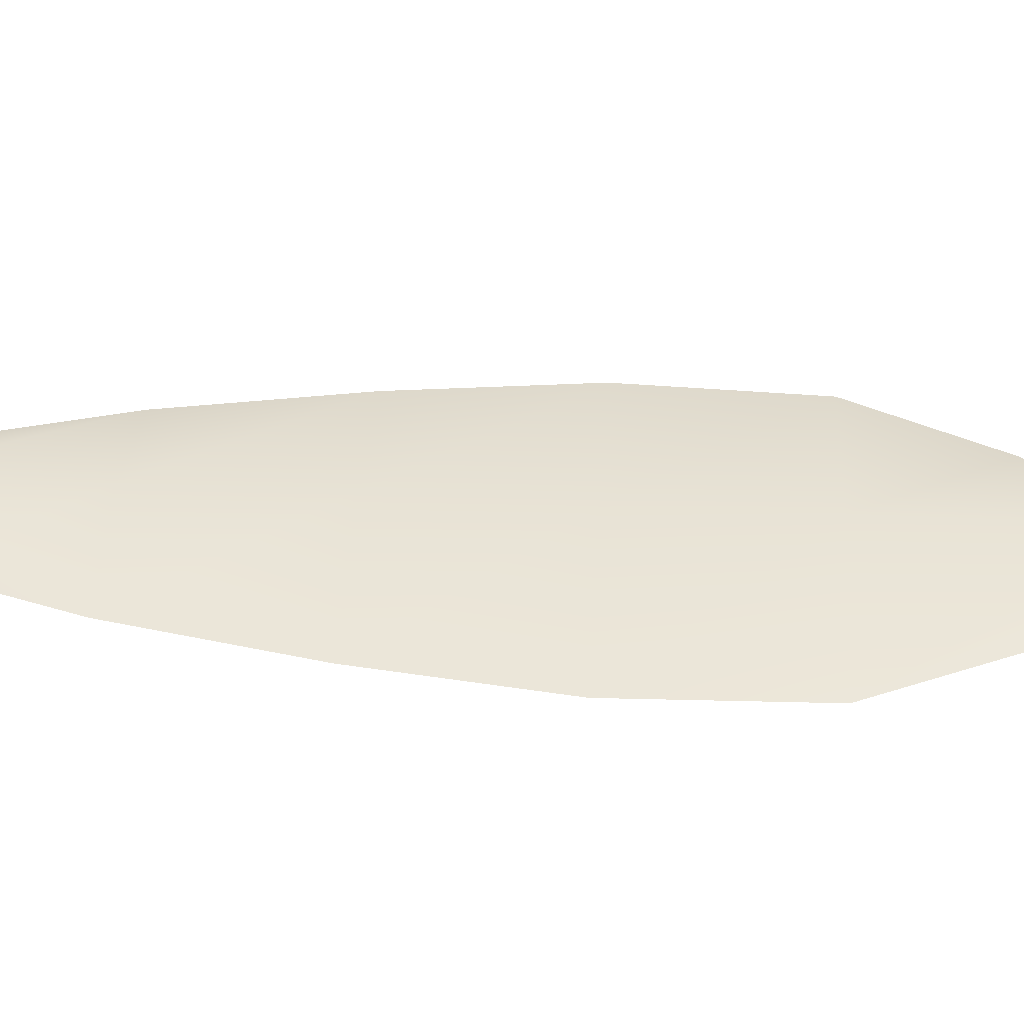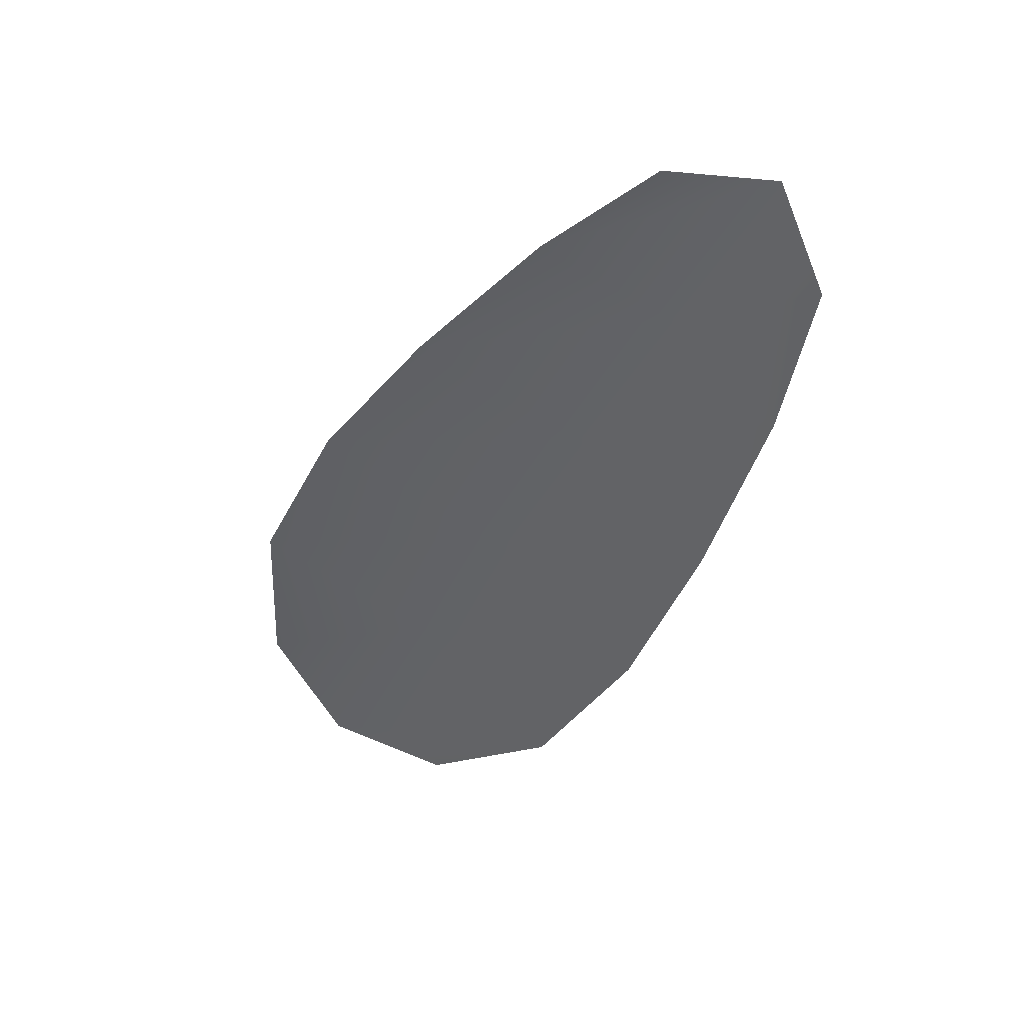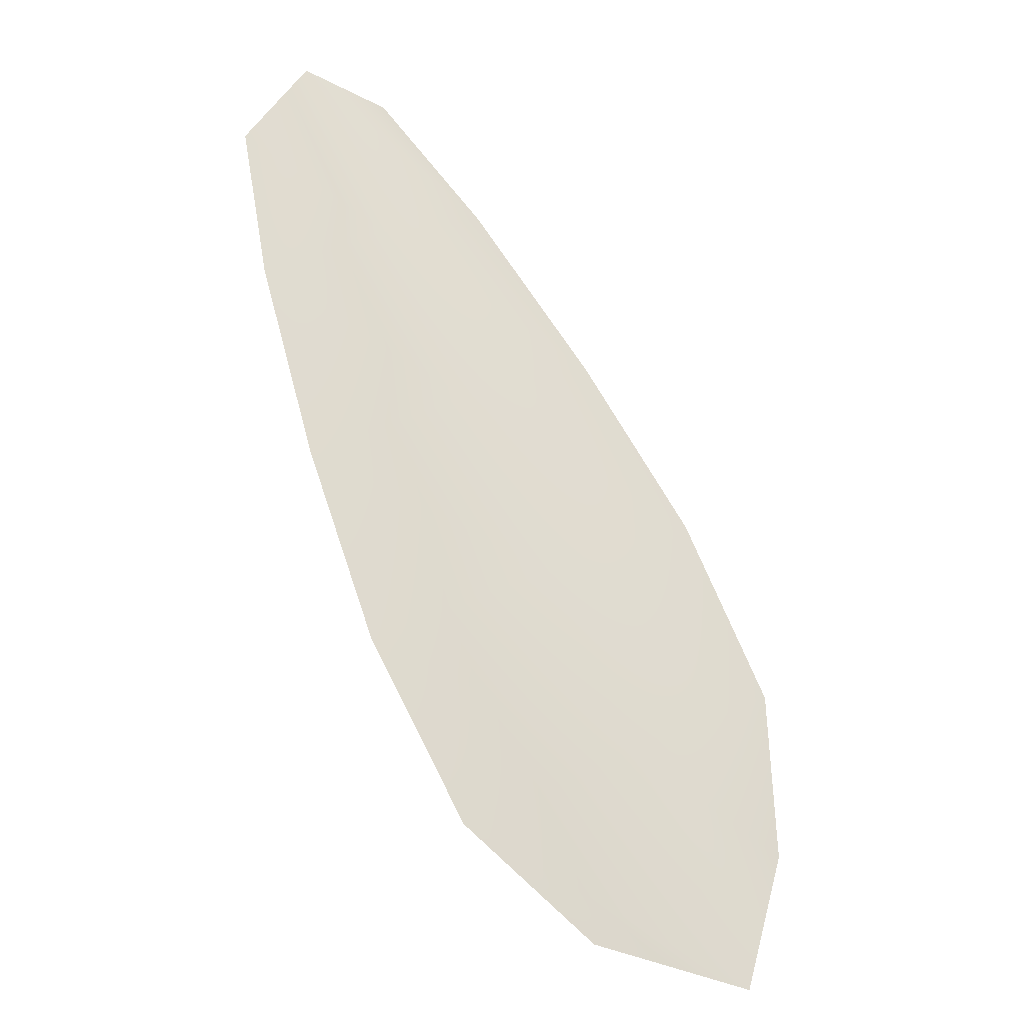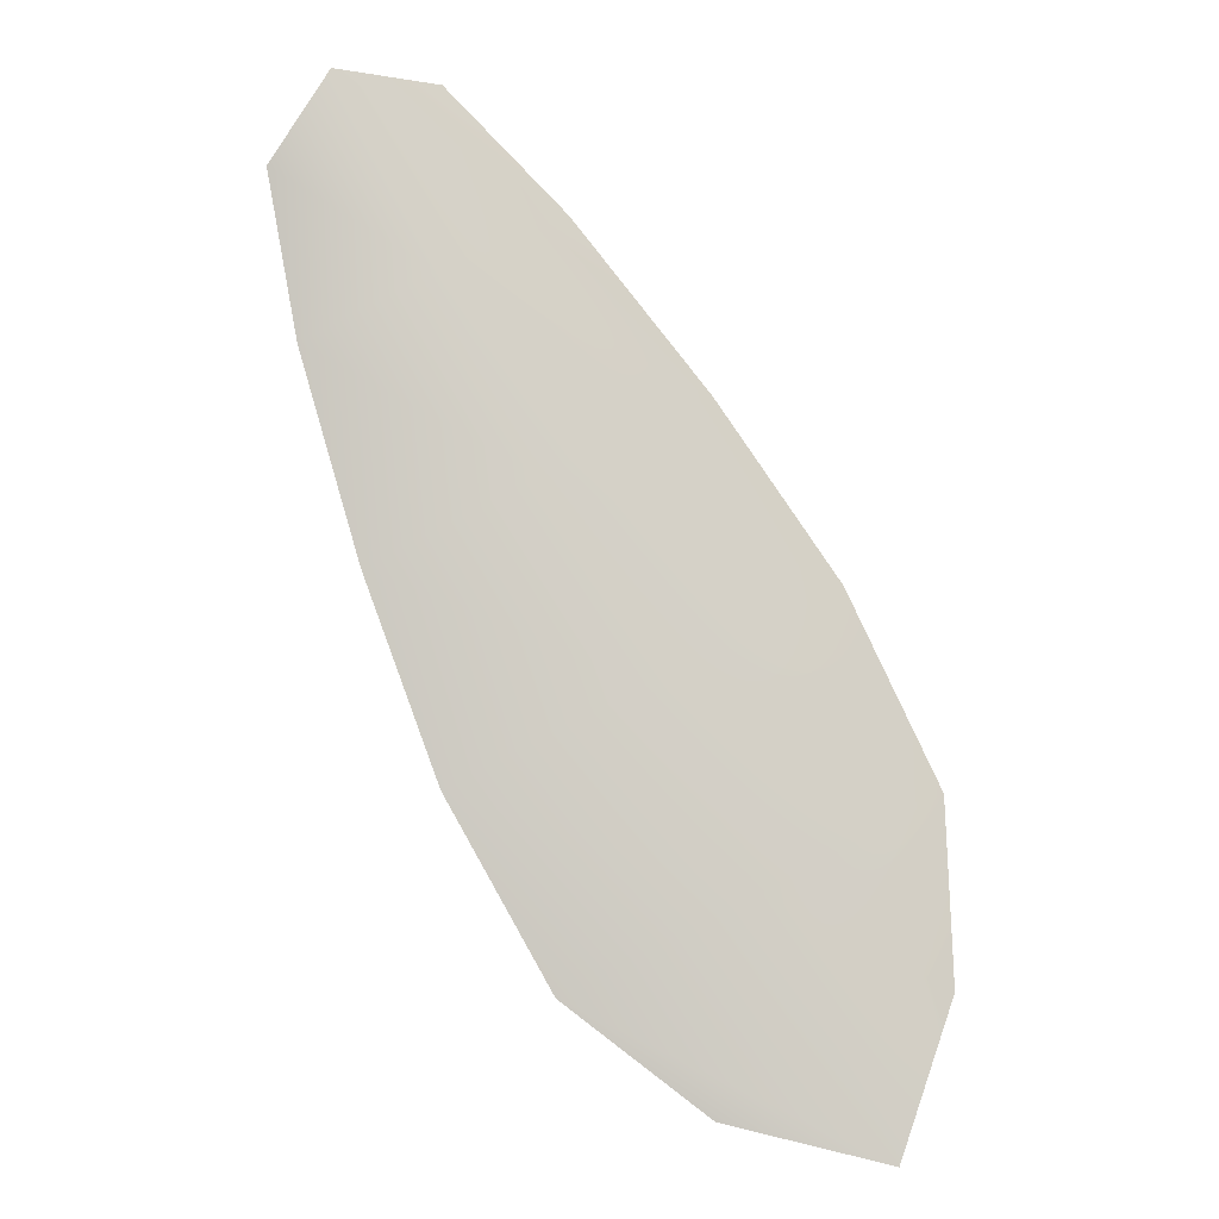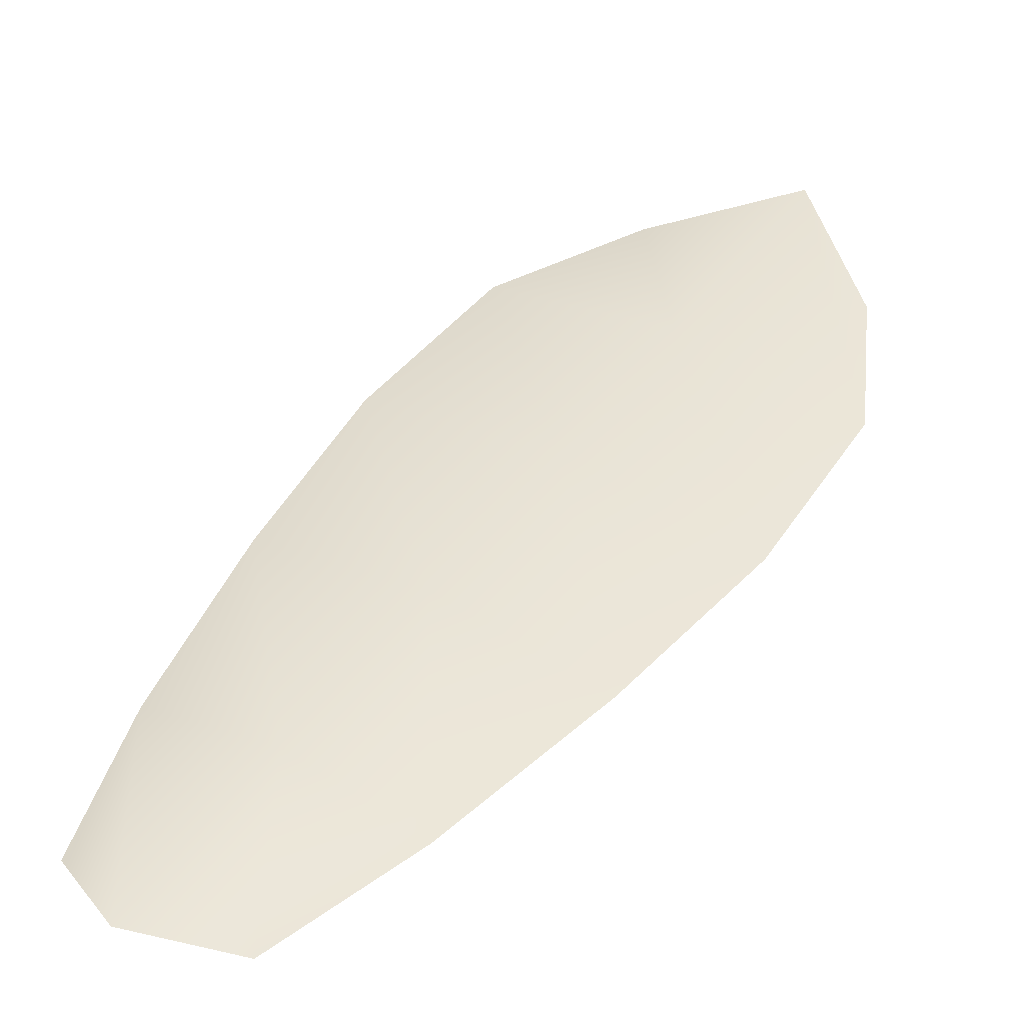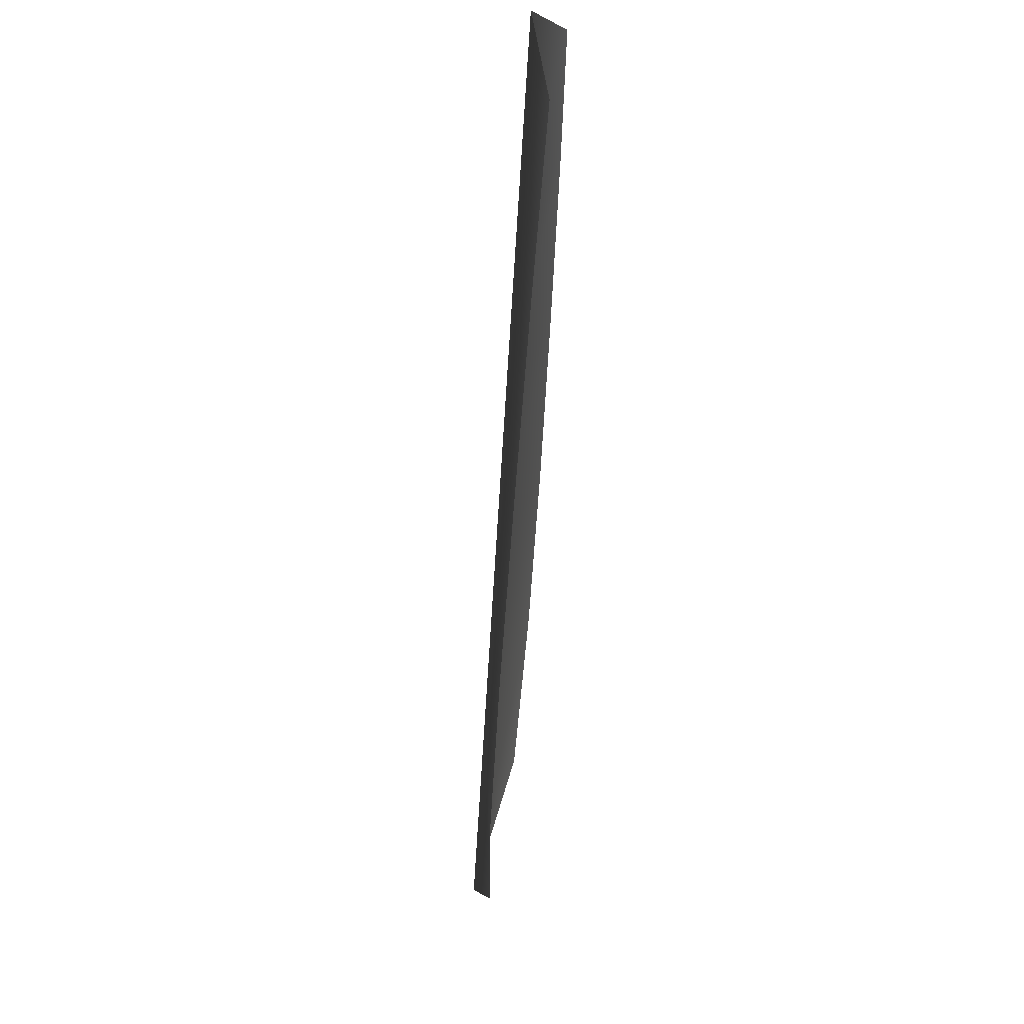
<metadata>
{"format":"obj","ext":"obj","renderer":"f3d","projection":"perspective","resolution":1024,"background":"white","views":[{"elev":40.9,"azim":-58.9,"up":"+Z"},{"elev":43.2,"azim":-153.6,"up":"+Y"},{"elev":-24.9,"azim":-23.0,"up":"+Y"},{"elev":-8.1,"azim":-6.1,"up":"+Y"},{"elev":41.2,"azim":-120.9,"up":"+Z"},{"elev":60.6,"azim":97.2,"up":"+Y"}]}
</metadata>
<code>
o feather_flight_tertiary_033
v 0.1943 0.1406 0.02946
v 0.1919 0.1394 0.02946
v 0.2011 0.1285 0.02946
v 0.1979 0.1269 0.02946
v 0.1928 0.1407 0.02989
v 0.2002 0.1263 0.02989
v 0.196 0.1389 0.02946
v 0.1979 0.1364 0.02946
v 0.1997 0.1339 0.02946
v 0.201 0.1311 0.02946
v 0.1958 0.1284 0.02946
v 0.1943 0.1311 0.02946
v 0.1933 0.134 0.02946
v 0.1924 0.137 0.02946
v 0.1942 0.1379 0.02989
v 0.1956 0.1352 0.02989
v 0.197 0.1325 0.02989
v 0.1984 0.1298 0.02989
f 18 10 3 6
f 11 18 6 4
f 5 1 7 15
f 15 7 8 16
f 16 8 9 17
f 17 9 10 18
f 2 5 15 14
f 14 15 16 13
f 13 16 17 12
f 12 17 18 11

</code>
